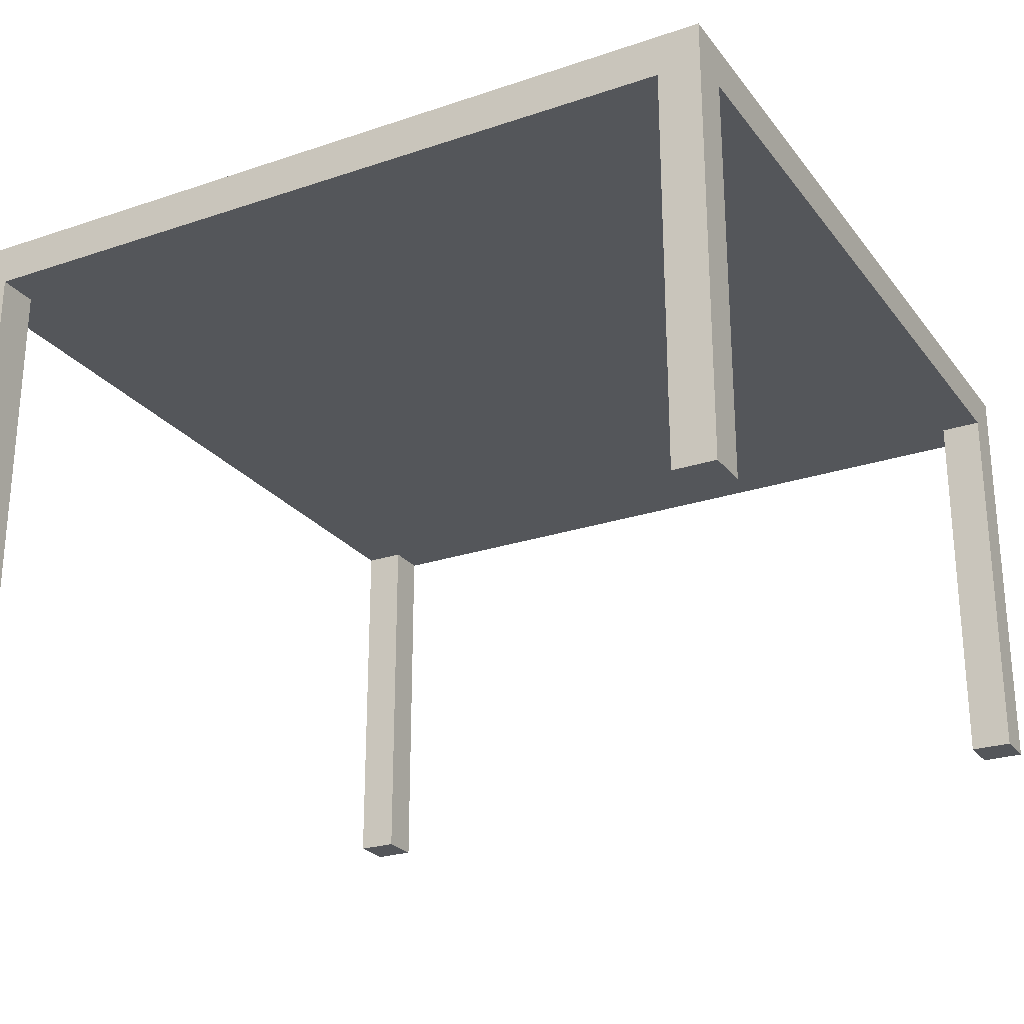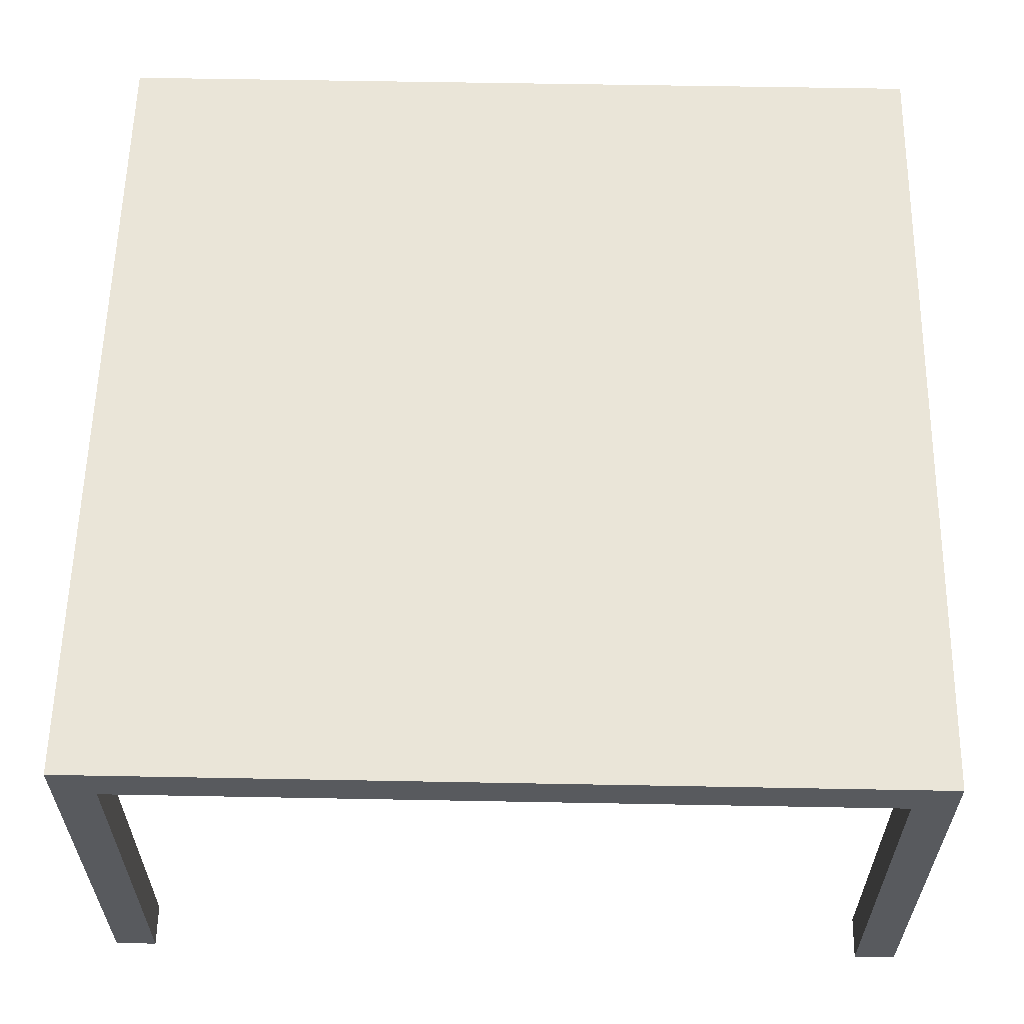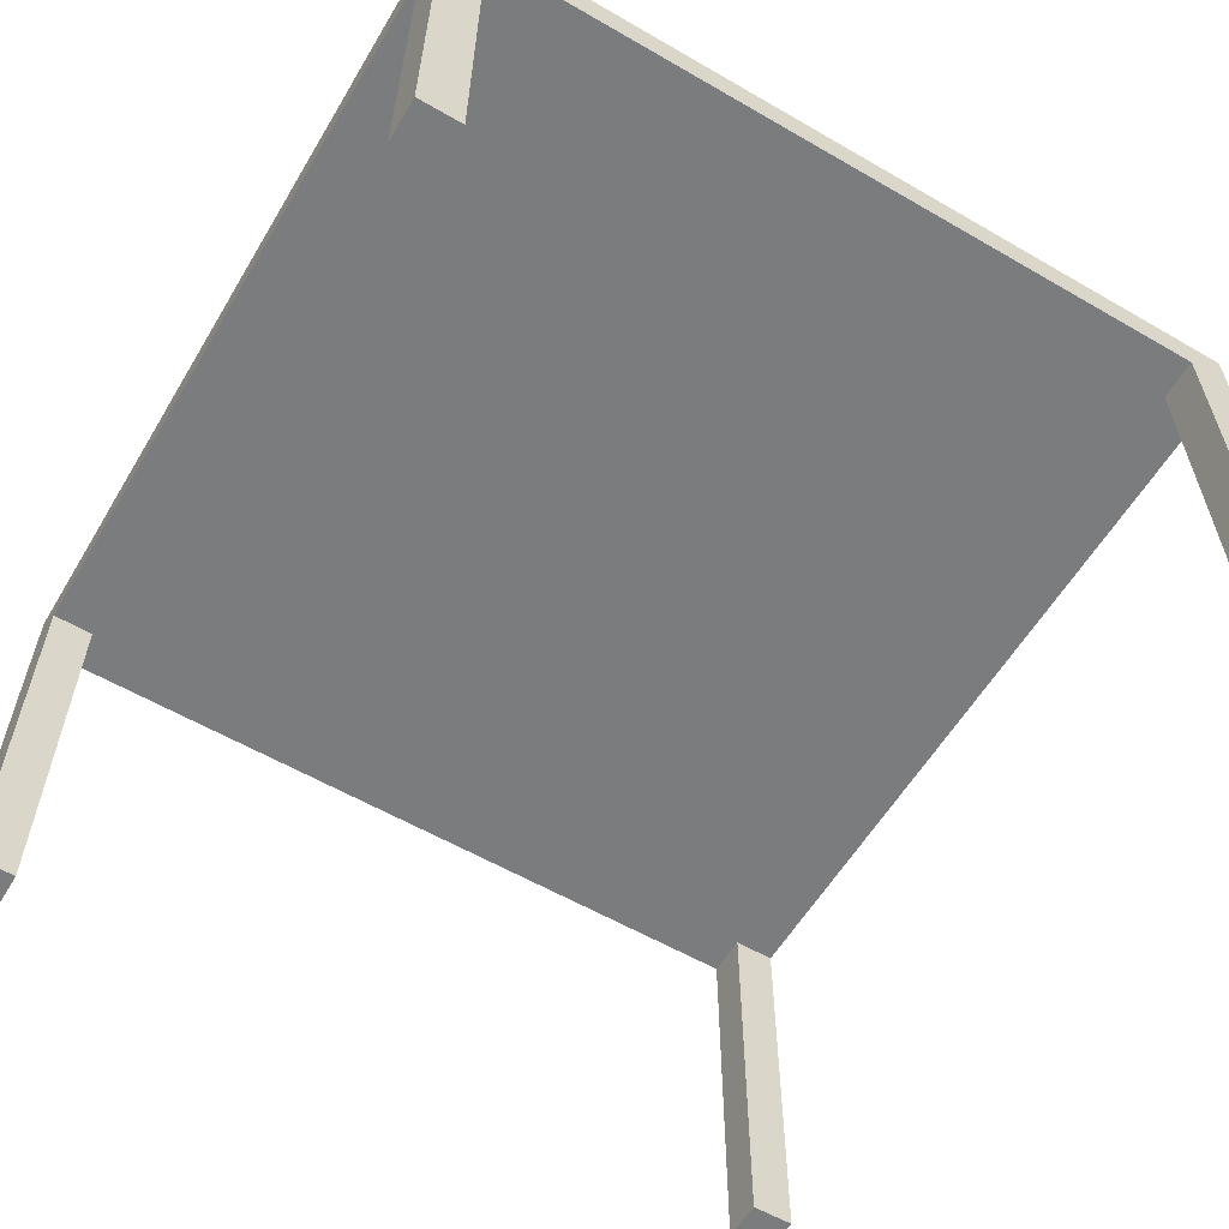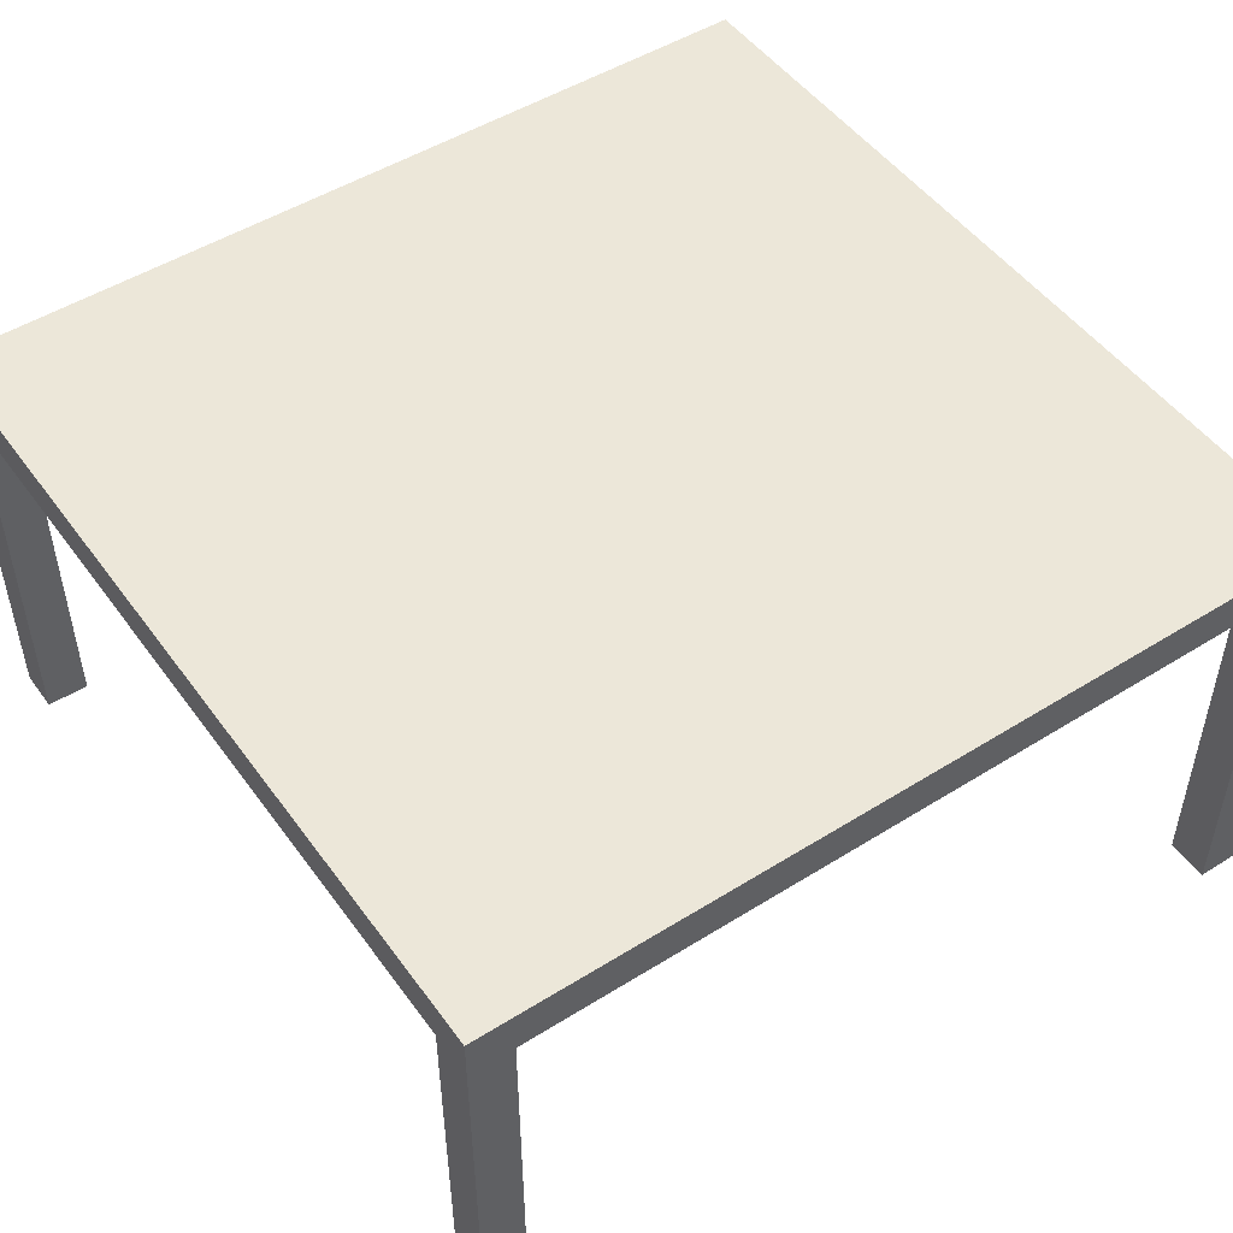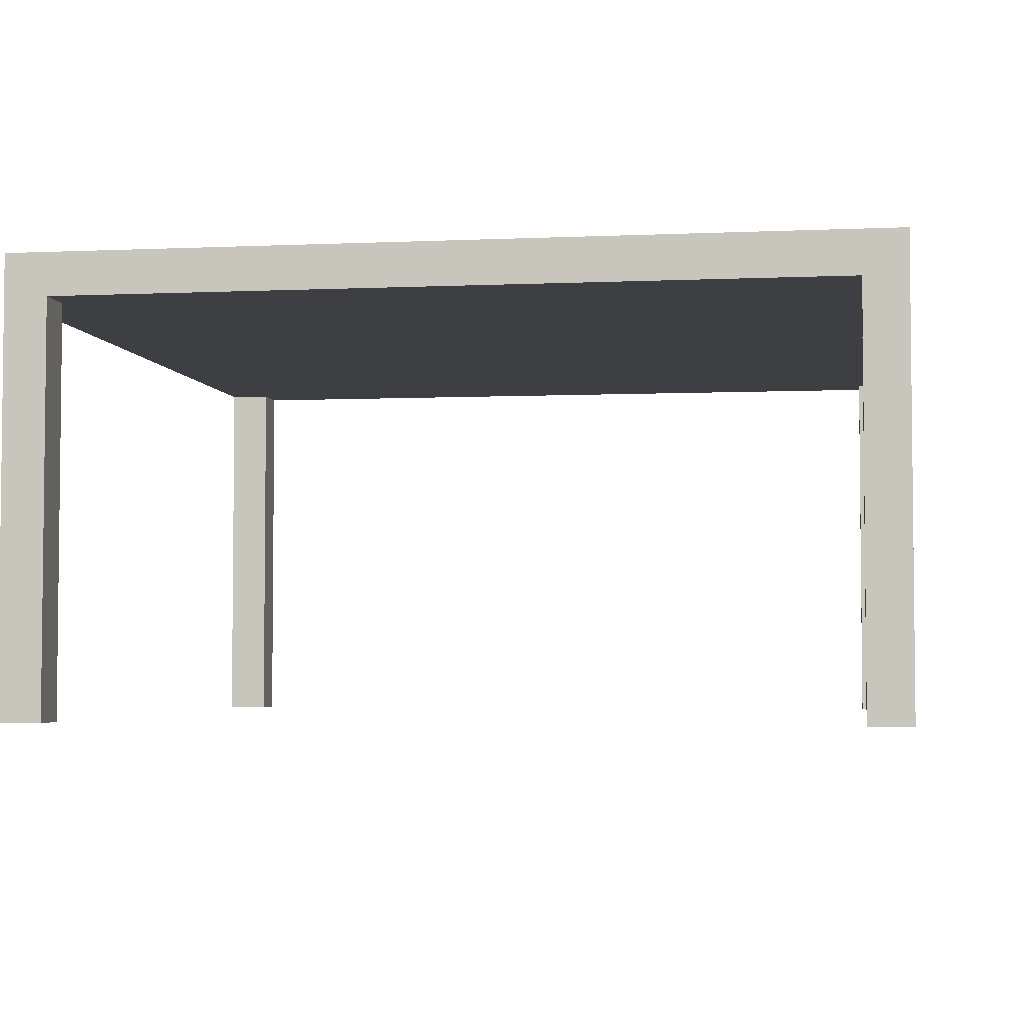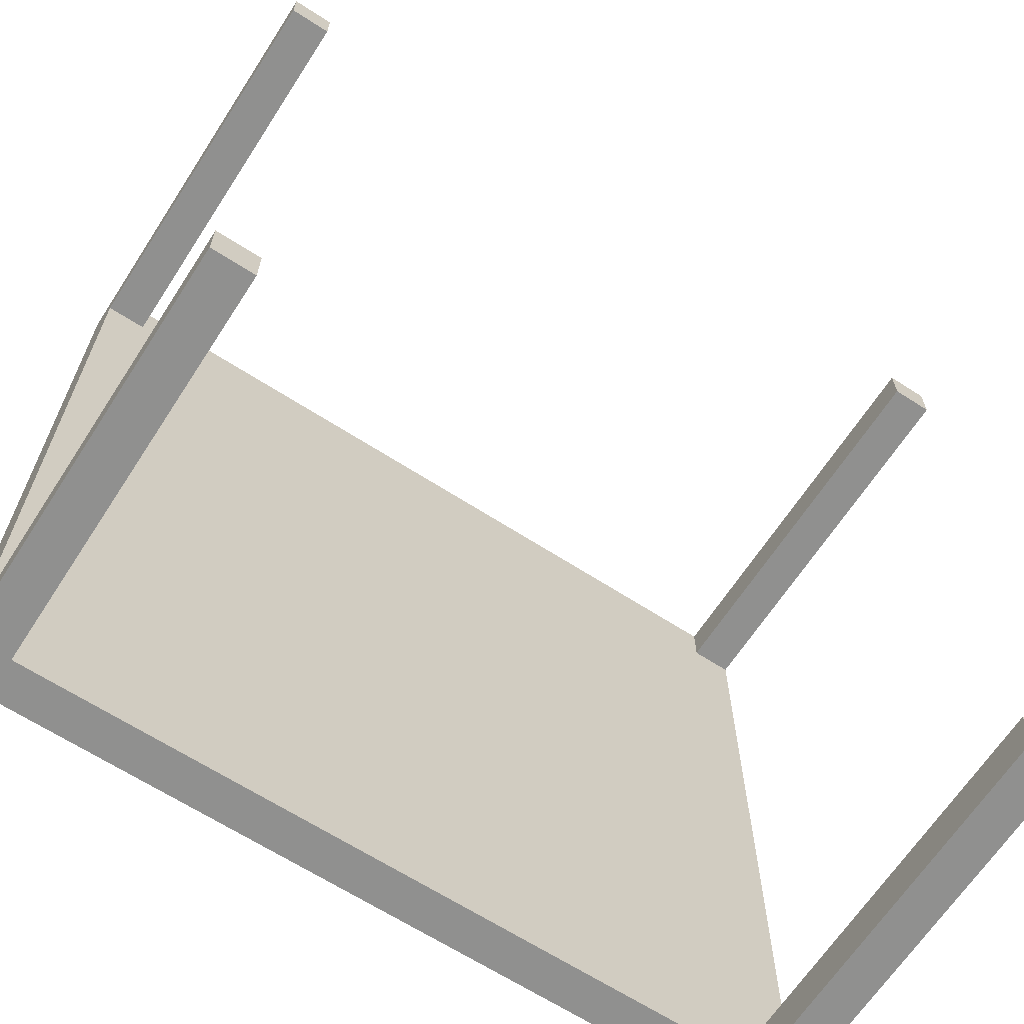
<metadata>
{"format":"obj","ext":"obj","renderer":"f3d","projection":"perspective","resolution":1024,"background":"white","views":[{"elev":-25.2,"azim":-61.5,"up":"+Y"},{"elev":59.1,"azim":1.1,"up":"+Y"},{"elev":-58.7,"azim":59.2,"up":"+Y"},{"elev":49.7,"azim":-124.6,"up":"+Y"},{"elev":-3.9,"azim":8.6,"up":"+Y"},{"elev":-65.6,"azim":-33.0,"up":"+Z"}]}
</metadata>
<code>
o
v -2 0 2
v -2 0 1.8
v -2 0 -1.8
v -2 0 -2
v -2 1.9 1.8
v -2 1.9 -1.8
v -2 2.1 2
v -2 2.1 -2
v 1.8 0 2
v 1.8 0 1.8
v 1.8 0 -1.8
v 1.8 0 -2
v 1.8 1.9 2
v 1.8 1.9 1.8
v 1.8 1.9 -1.8
v 1.8 1.9 -2
v -1.8 0 2
v -1.8 0 1.8
v -1.8 0 -1.8
v -1.8 0 -2
v -1.8 1.9 2
v -1.8 1.9 1.8
v -1.8 1.9 -1.8
v -1.8 1.9 -2
v 2 0 2
v 2 0 1.8
v 2 0 -1.8
v 2 0 -2
v 2 1.9 1.8
v 2 1.9 -1.8
v 2 2.1 2
v 2 2.1 -2
v -2 0 2
v -2 2.1 2
v -1.8 0 2
v -1.8 1.9 2
v 1.8 0 2
v 1.8 1.9 2
v 2 0 2
v 2 2.1 2
v -2 0 -1.8
v -2 1.9 -1.8
v -1.8 0 -1.8
v -1.8 1.9 -1.8
v 1.8 0 -1.8
v 1.8 1.9 -1.8
v 2 0 -1.8
v 2 1.9 -1.8
v -2 0 1.8
v -2 1.9 1.8
v -1.8 0 1.8
v -1.8 1.9 1.8
v 1.8 0 1.8
v 1.8 1.9 1.8
v 2 0 1.8
v 2 1.9 1.8
v -2 0 -2
v -2 2.1 -2
v -1.8 0 -2
v -1.8 1.9 -2
v 1.8 0 -2
v 1.8 1.9 -2
v 2 0 -2
v 2 2.1 -2
v -2 0 2
v -1.8 0 2
v 1.8 0 2
v 2 0 2
v -2 0 1.8
v -1.8 0 1.8
v 1.8 0 1.8
v 2 0 1.8
v -2 0 -1.8
v -1.8 0 -1.8
v 1.8 0 -1.8
v 2 0 -1.8
v -2 0 -2
v -1.8 0 -2
v 1.8 0 -2
v 2 0 -2
v -1.8 1.9 2
v 1.8 1.9 2
v -2 1.9 1.8
v -1.8 1.9 1.8
v 1.8 1.9 1.8
v 2 1.9 1.8
v -2 1.9 -1.8
v -1.8 1.9 -1.8
v 1.8 1.9 -1.8
v 2 1.9 -1.8
v -1.8 1.9 -2
v 1.8 1.9 -2
v -2 2.1 2
v 2 2.1 2
v -2 2.1 -2
v 2 2.1 -2
f 5 2 1
f 6 4 3
f 7 5 1
f 7 6 5
f 8 4 6
f 8 6 7
f 13 10 9
f 14 10 13
f 15 12 11
f 16 12 15
f 17 18 21
f 21 18 22
f 19 20 23
f 23 20 24
f 25 26 29
f 27 28 30
f 25 29 31
f 29 30 31
f 30 28 32
f 31 30 32
f 35 34 33
f 36 34 35
f 38 34 36
f 39 38 37
f 40 34 38
f 40 38 39
f 43 42 41
f 44 42 43
f 47 46 45
f 48 46 47
f 49 50 51
f 51 50 52
f 53 54 55
f 55 54 56
f 57 58 59
f 59 58 60
f 60 58 62
f 61 62 63
f 62 58 64
f 63 62 64
f 69 66 65
f 70 66 69
f 71 68 67
f 72 68 71
f 77 74 73
f 78 74 77
f 79 76 75
f 80 76 79
f 84 82 81
f 85 82 84
f 87 84 83
f 87 86 85
f 87 85 84
f 88 86 87
f 89 86 88
f 90 86 89
f 91 89 88
f 92 89 91
f 93 94 95
f 95 94 96

</code>
